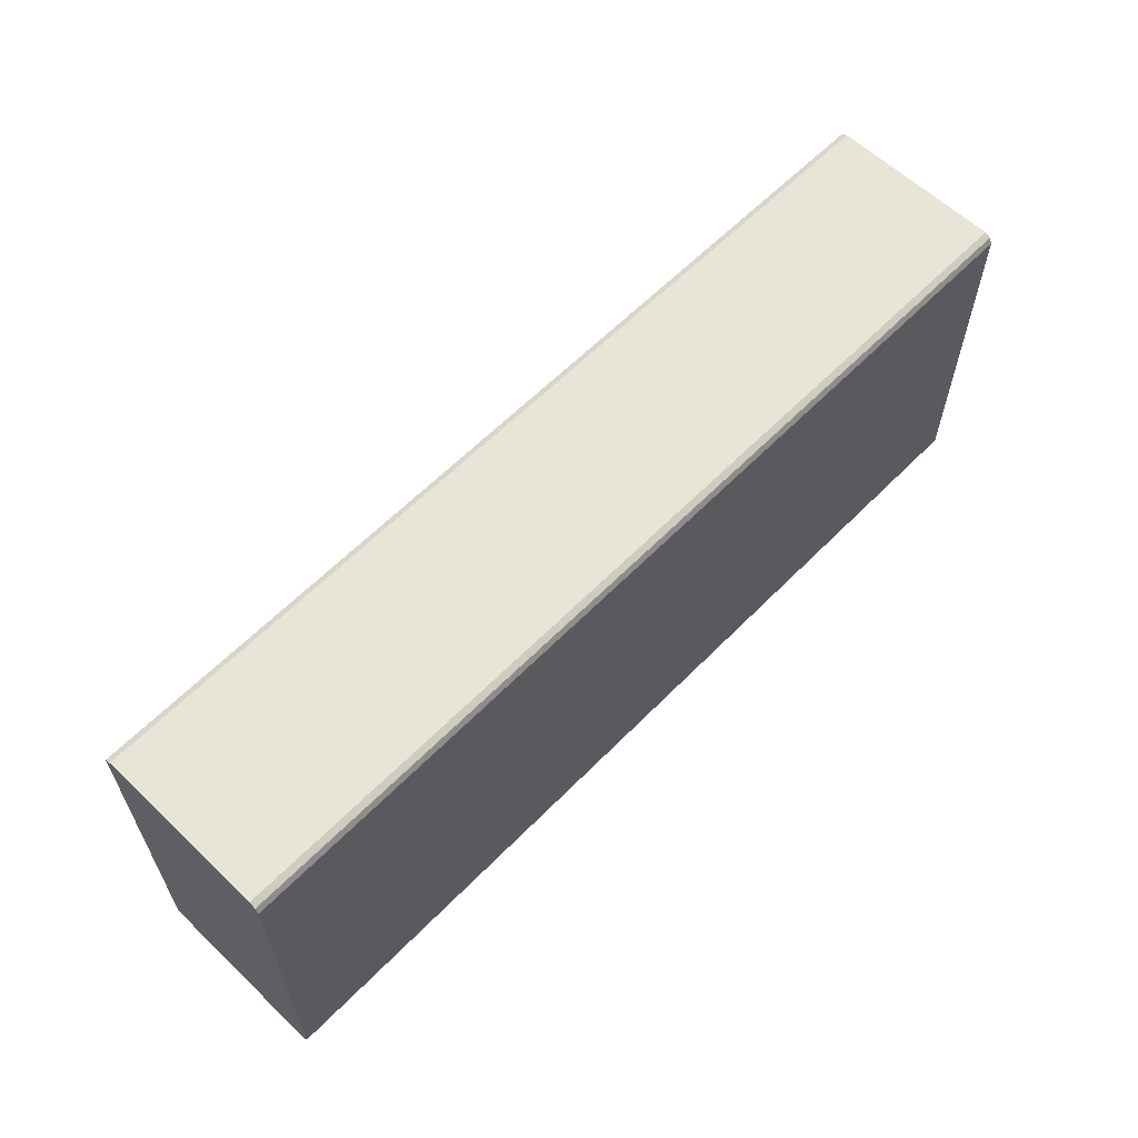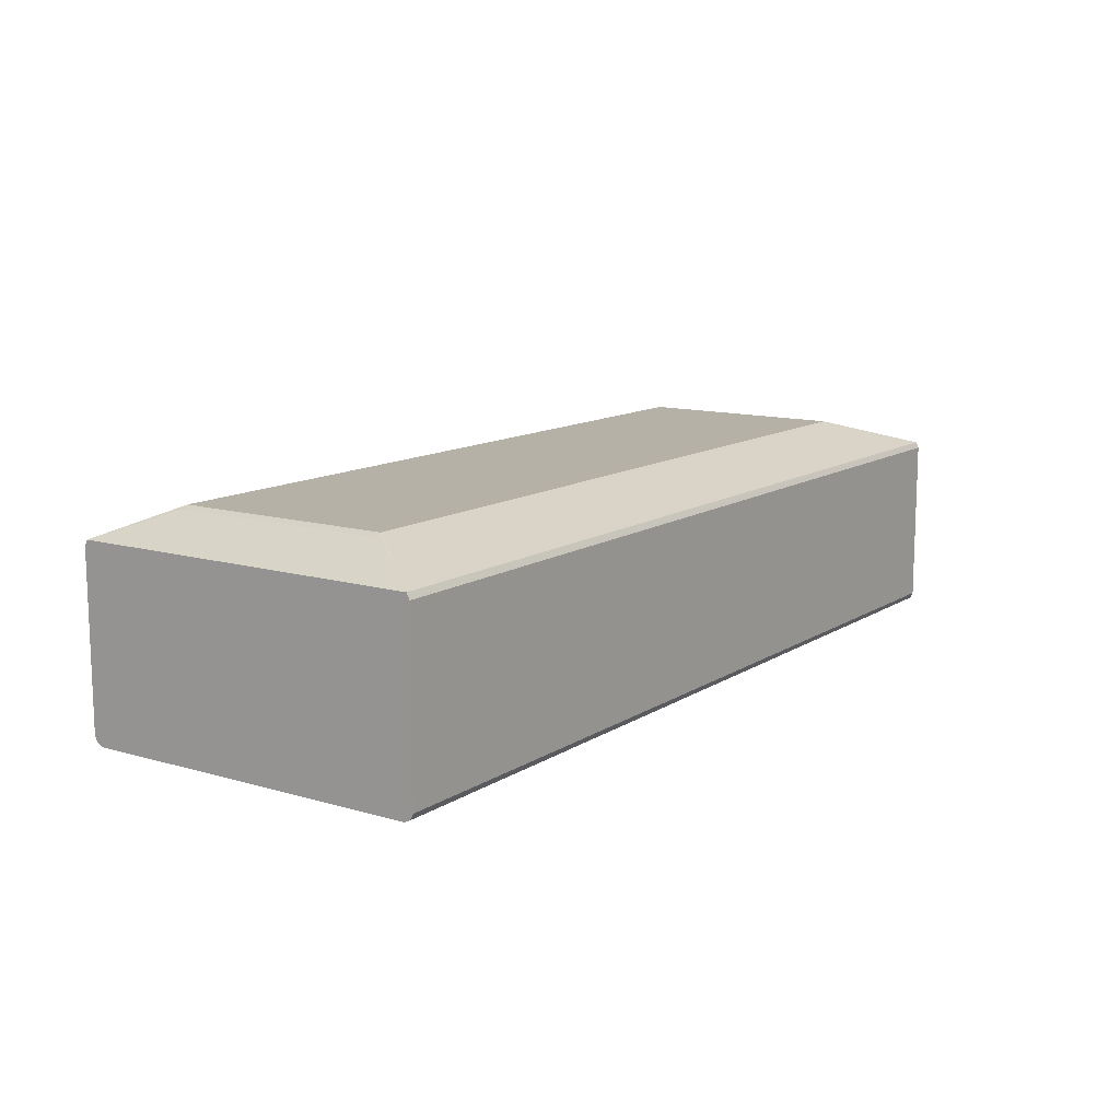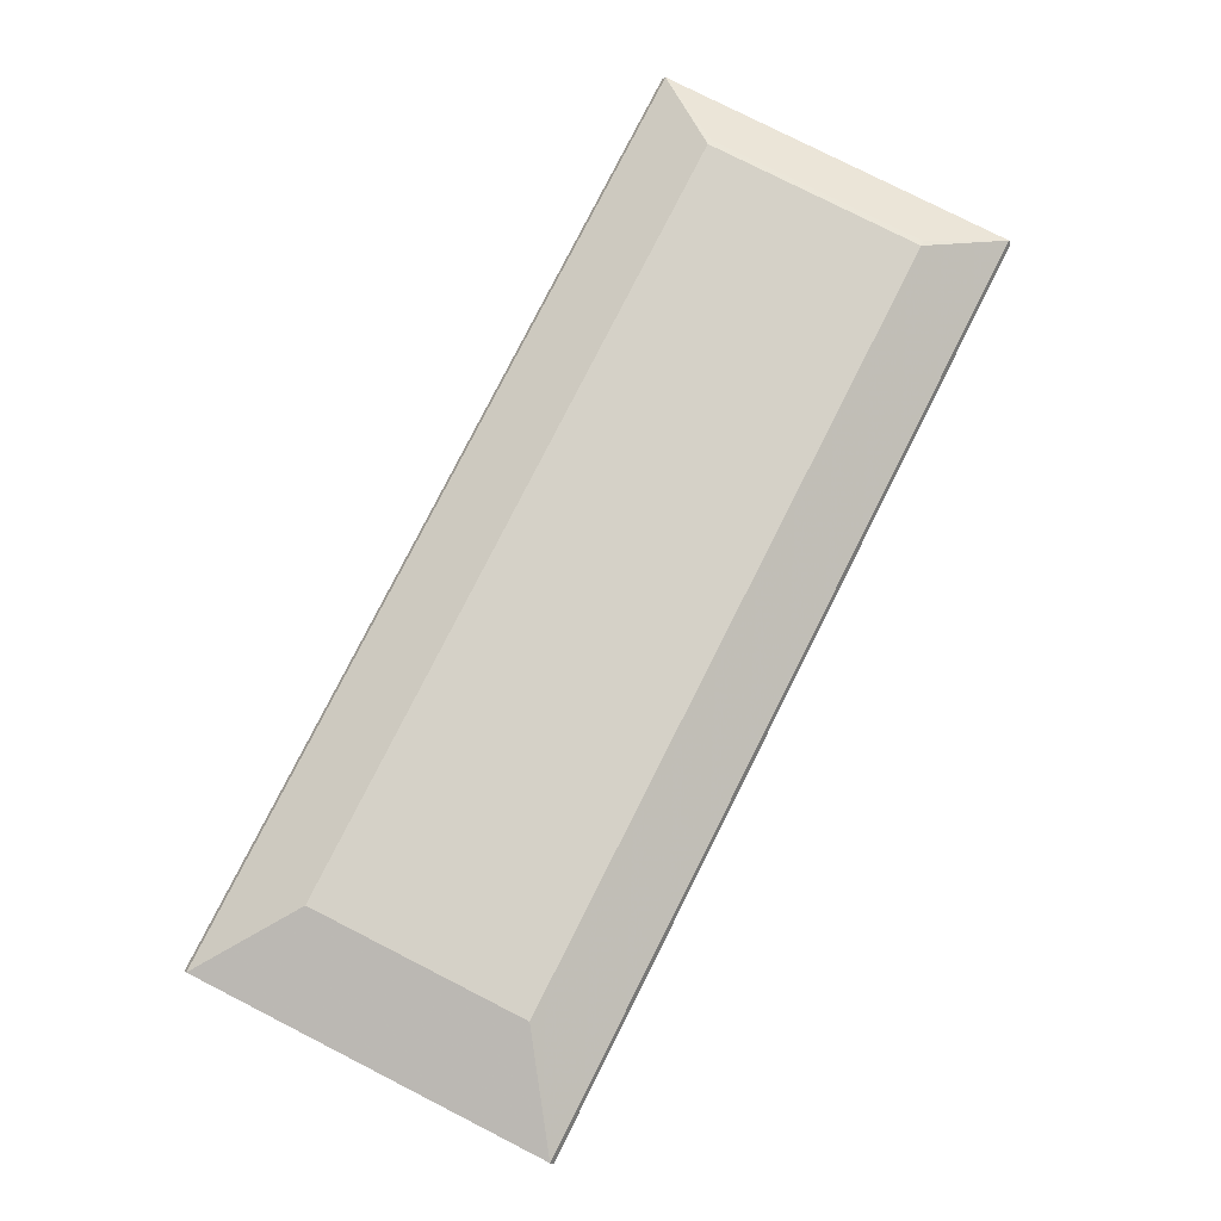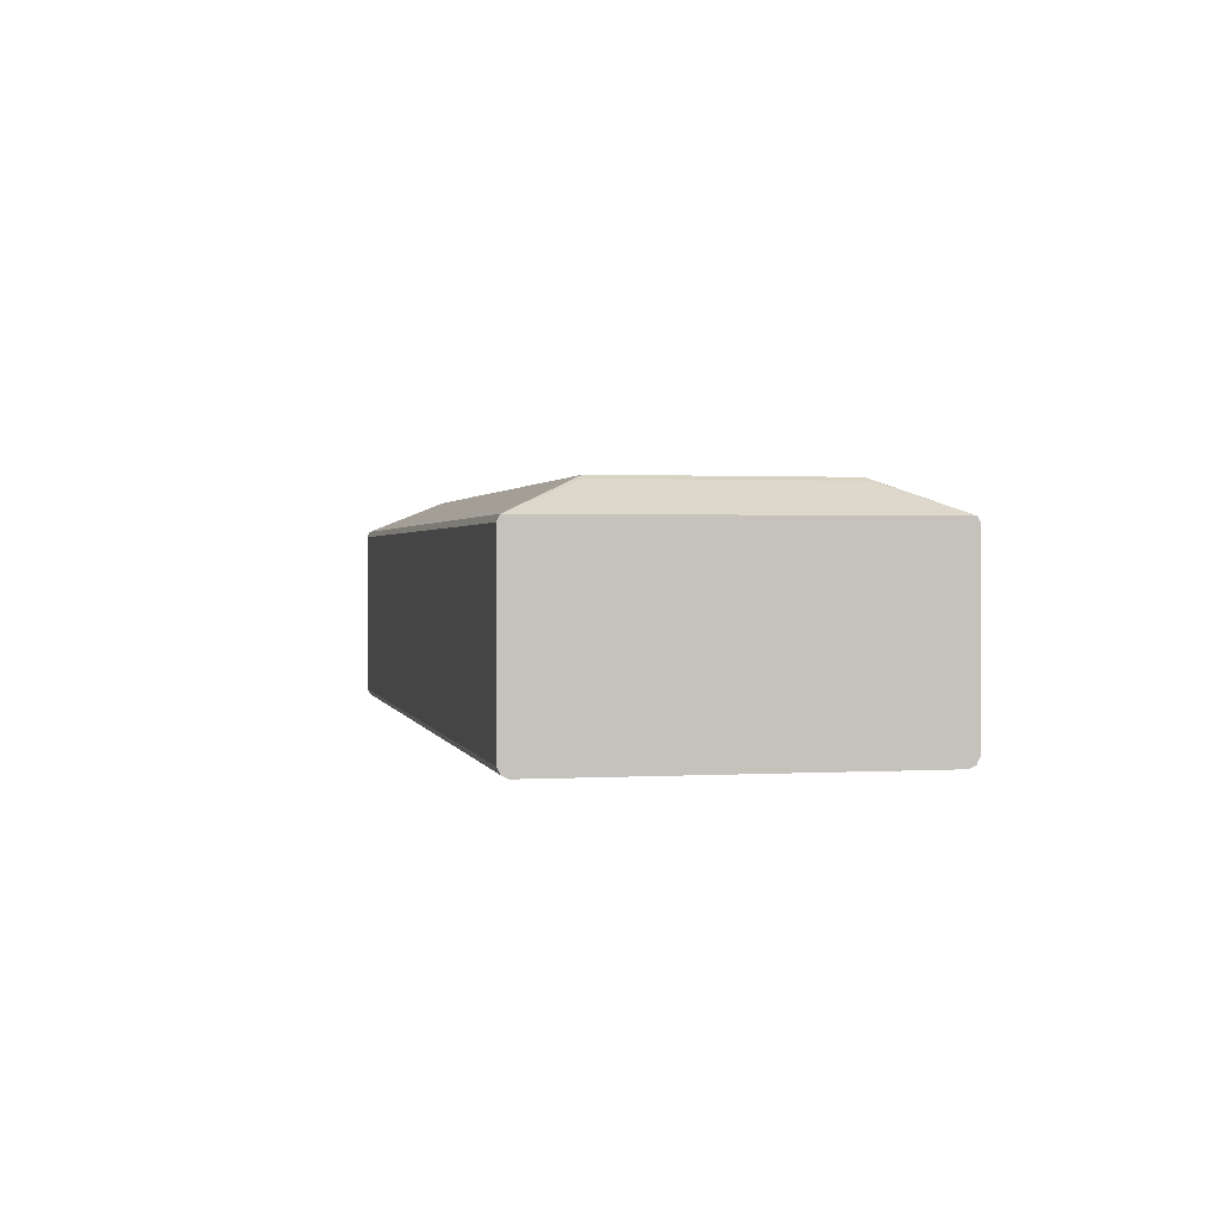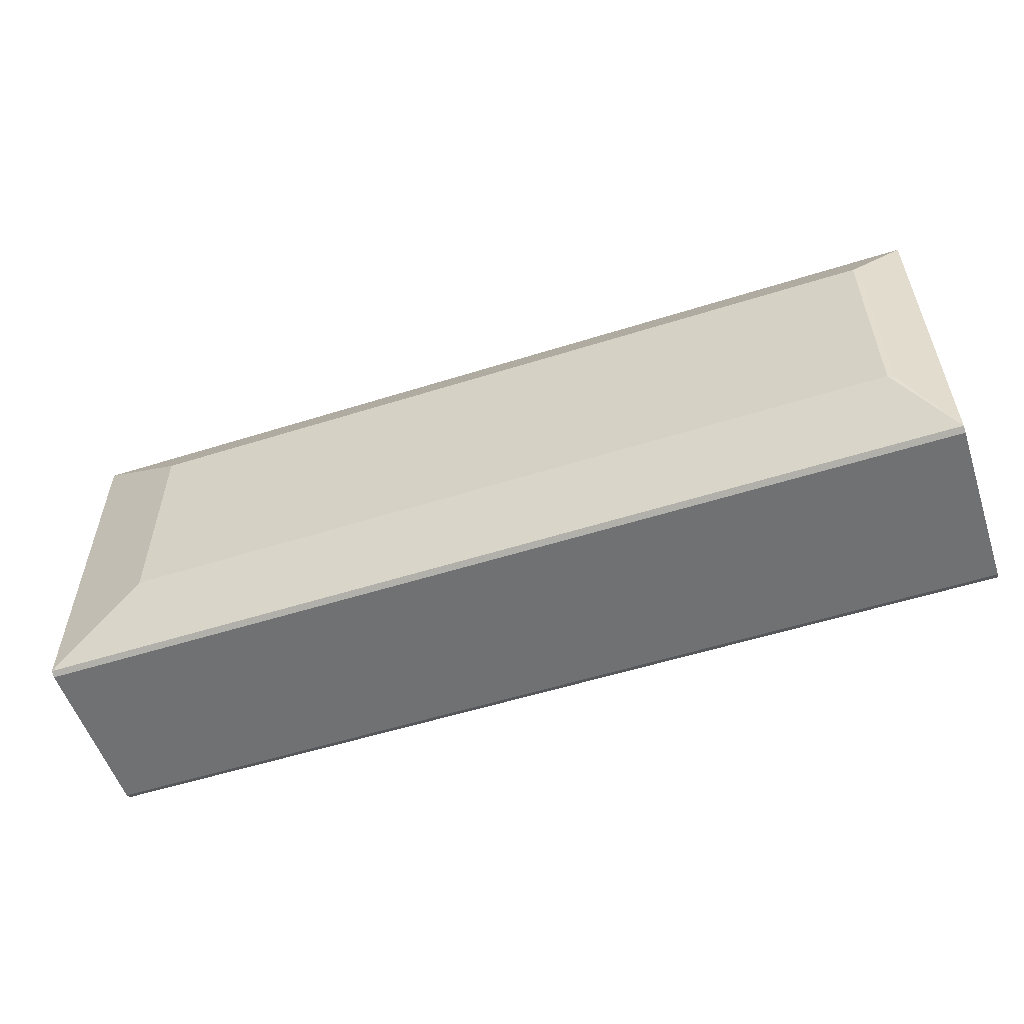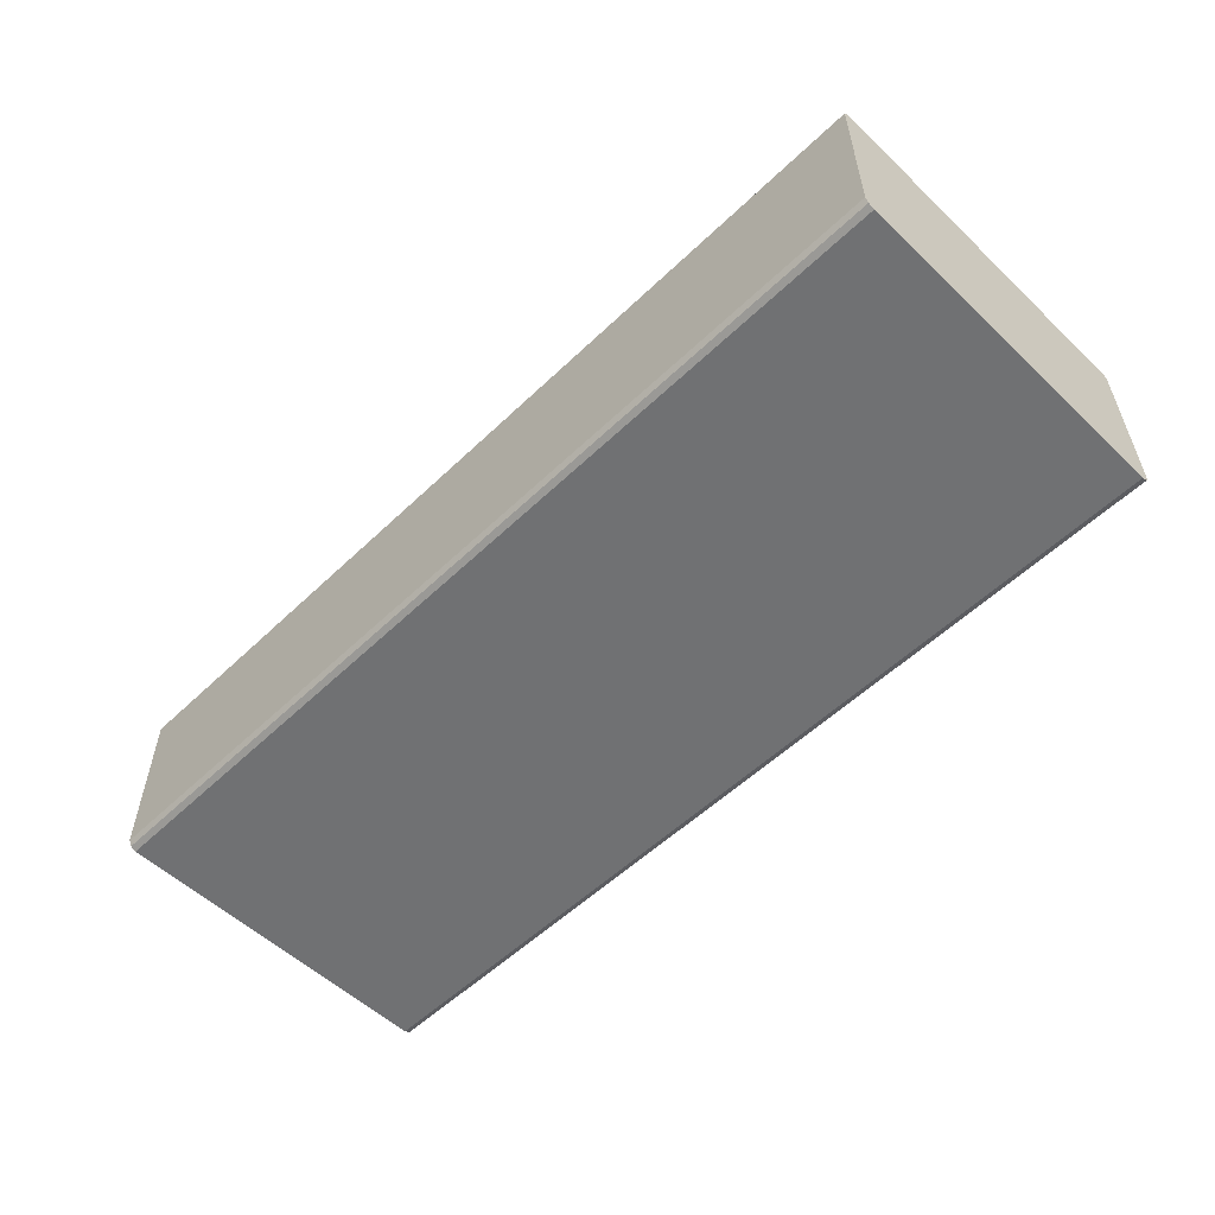
<metadata>
{"format":"obj","ext":"obj","renderer":"f3d","projection":"perspective","resolution":1024,"background":"white","views":[{"elev":60.7,"azim":-45.9,"up":"+Z"},{"elev":12.1,"azim":-55.4,"up":"+Y"},{"elev":79.7,"azim":116.9,"up":"+Y"},{"elev":1.3,"azim":-102.1,"up":"+Y"},{"elev":-55.1,"azim":-161.6,"up":"+Z"},{"elev":-55.2,"azim":-134.9,"up":"+Y"}]}
</metadata>
<code>
v 0.387 -0.1328 -0.2043
v 0.387 -0.126 -0.2008
v 0.387 -0.3268 -0.2043
v -0.6627 -0.1328 -0.2043
v 0.2757 -0.09192 -0.1225
v 0.387 -0.126 0.2008
v -0.6627 -0.126 -0.2008
v 0.387 -0.3336 -0.2008
v -0.6627 -0.333 -0.2012
v -0.6627 -0.3268 -0.2043
v 0.2757 -0.09192 0.1225
v -0.6025 -0.09192 -0.1225
v 0.387 -0.1266 0.2012
v -0.6627 -0.126 0.2008
v -0.6094 -0.09533 -0.1225
v 0.387 -0.334 -0.2002
v -0.6627 -0.3336 -0.2008
v -0.6025 -0.09192 0.1225
v 0.387 -0.1328 0.2043
v -0.6627 -0.1328 0.2043
v -0.6077 -0.09449 0.1277
v -0.6094 -0.09533 0.1225
v 0.387 -0.3371 -0.194
v -0.6627 -0.3371 -0.194
v -0.6627 -0.3367 -0.1948
v 0.387 -0.3268 0.2043
v -0.6627 -0.3268 0.2043
v 0.387 -0.3371 0.194
v -0.6627 -0.3371 0.194
v 0.387 -0.3336 0.2008
v -0.6627 -0.3336 0.2008
f 1 2 6
f 5 18 11
f 6 11 18
f 6 18 14
f 6 14 13
f 7 14 22
f 7 22 15
f 7 15 12
f 8 16 17
f 8 17 9
f 12 15 22
f 12 22 18
f 13 14 20
f 5 12 18
f 13 20 19
f 14 21 22
f 16 23 24
f 16 24 25
f 16 25 17
f 18 22 21
f 19 20 27
f 19 27 26
f 23 28 29
f 23 29 24
f 26 27 31
f 26 31 30
f 28 30 31
f 14 18 21
f 4 14 7
f 28 31 29
f 4 27 20
f 4 20 14
f 1 6 13
f 1 13 19
f 1 19 26
f 1 26 30
f 1 30 28
f 1 28 23
f 1 23 16
f 1 8 3
f 1 3 10
f 1 10 4
f 1 4 7
f 1 7 2
f 1 16 8
f 2 11 6
f 2 5 11
f 4 29 31
f 4 24 29
f 4 25 24
f 4 9 17
f 4 17 25
f 3 9 10
f 4 31 27
f 3 8 9
f 2 12 5
f 2 7 12
f 4 10 9

</code>
